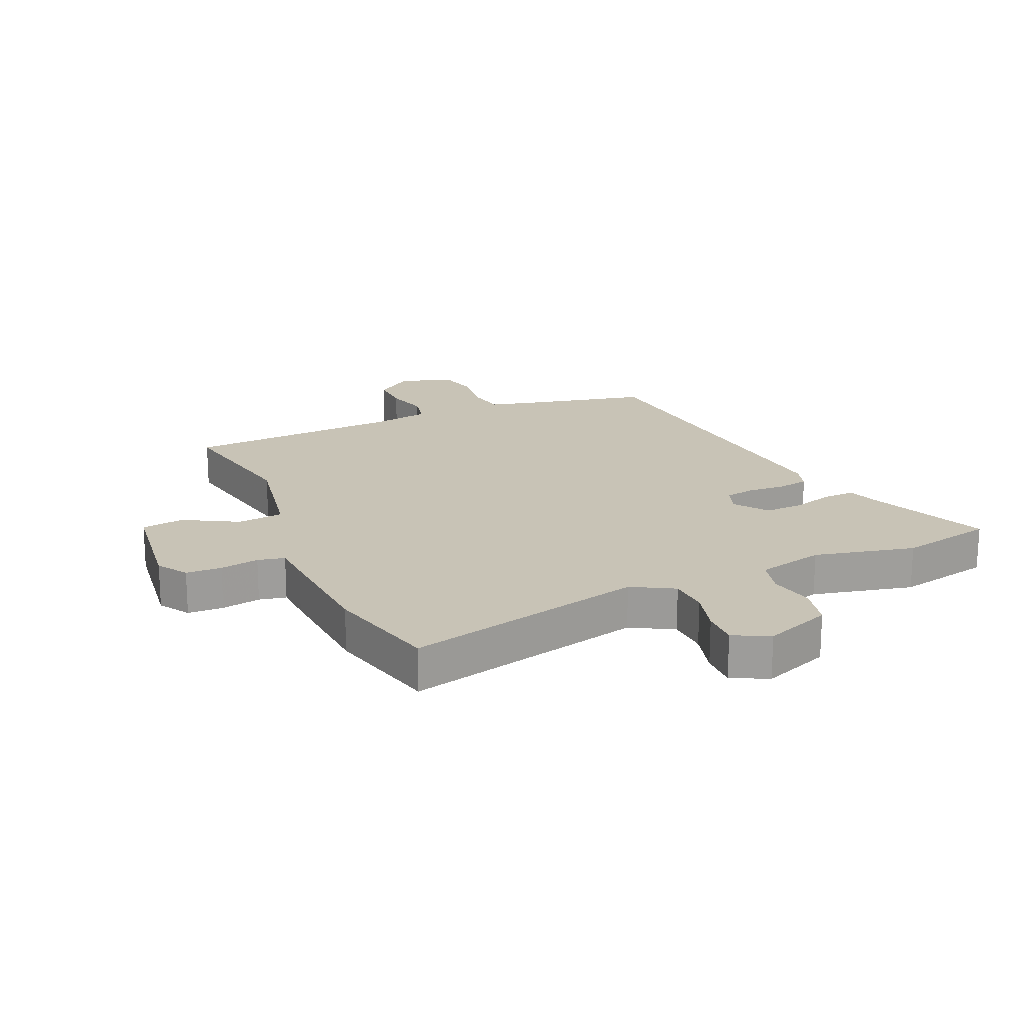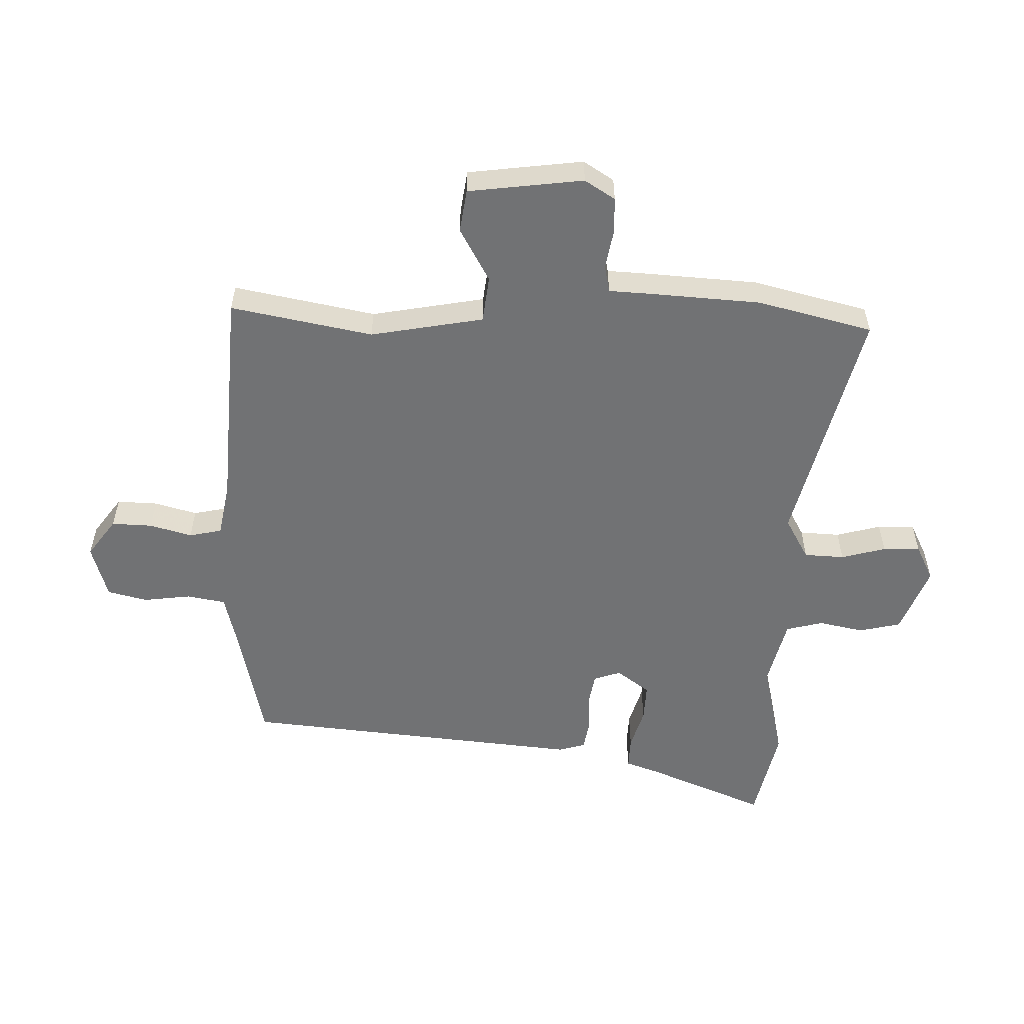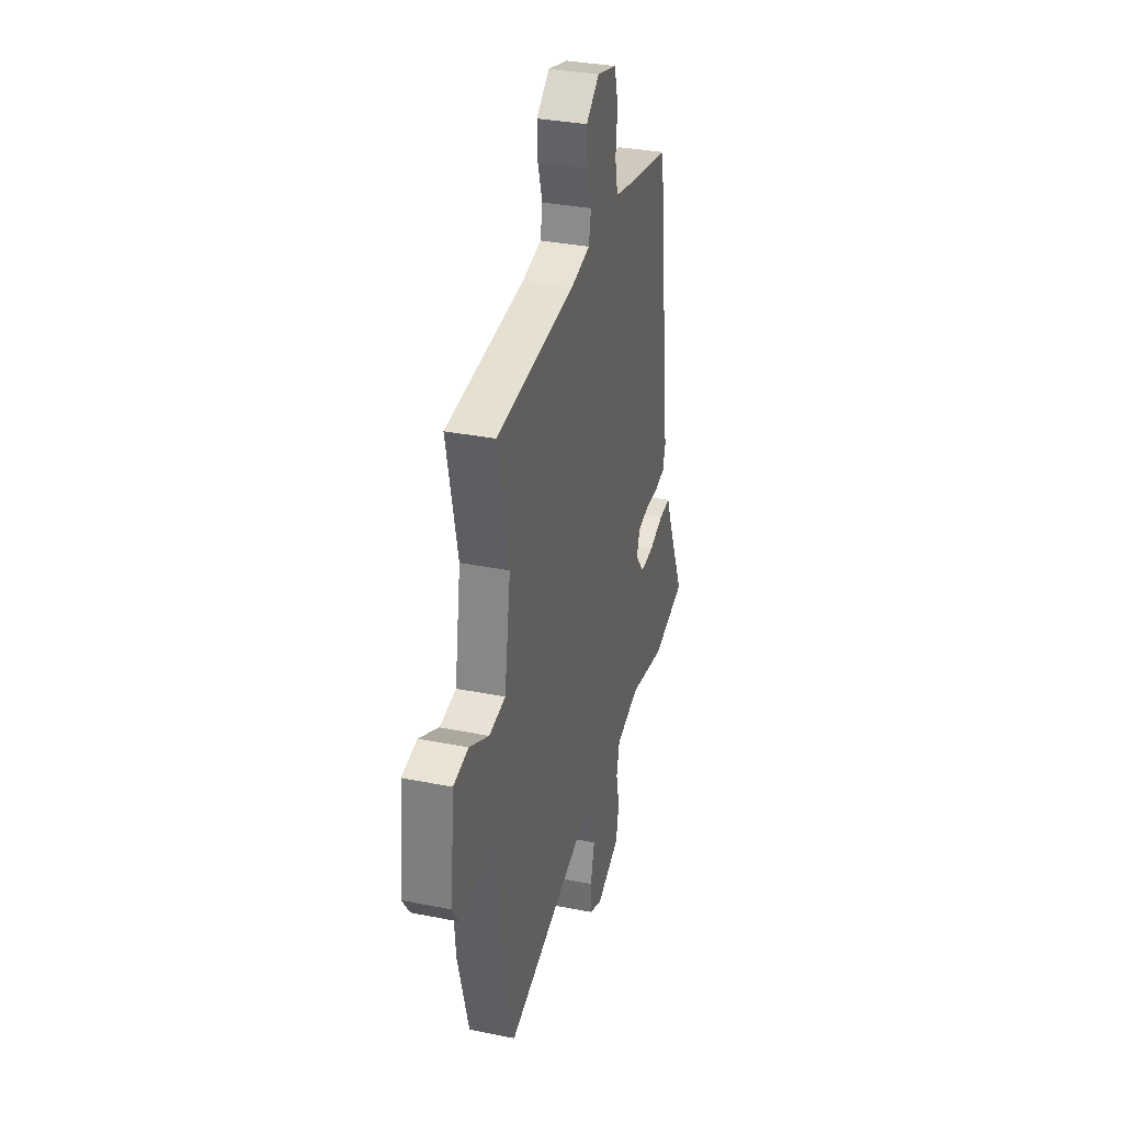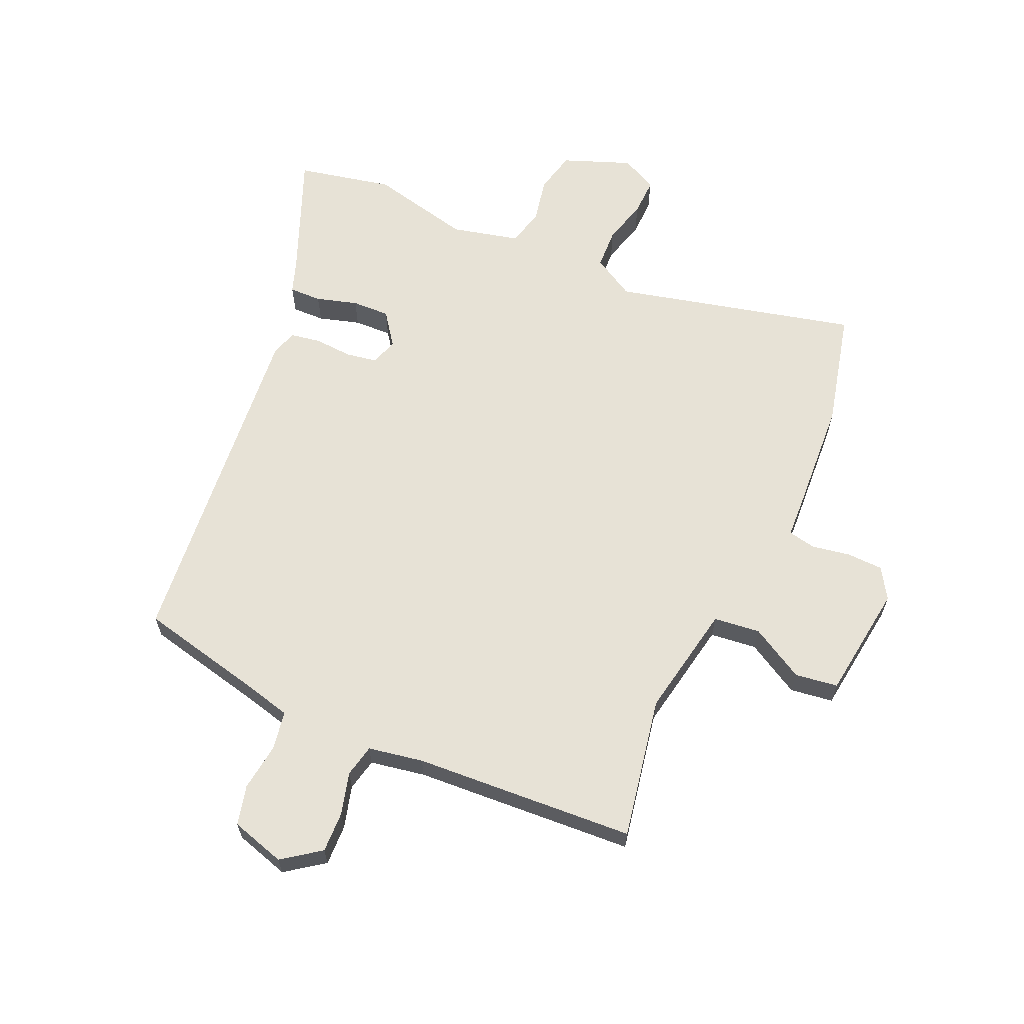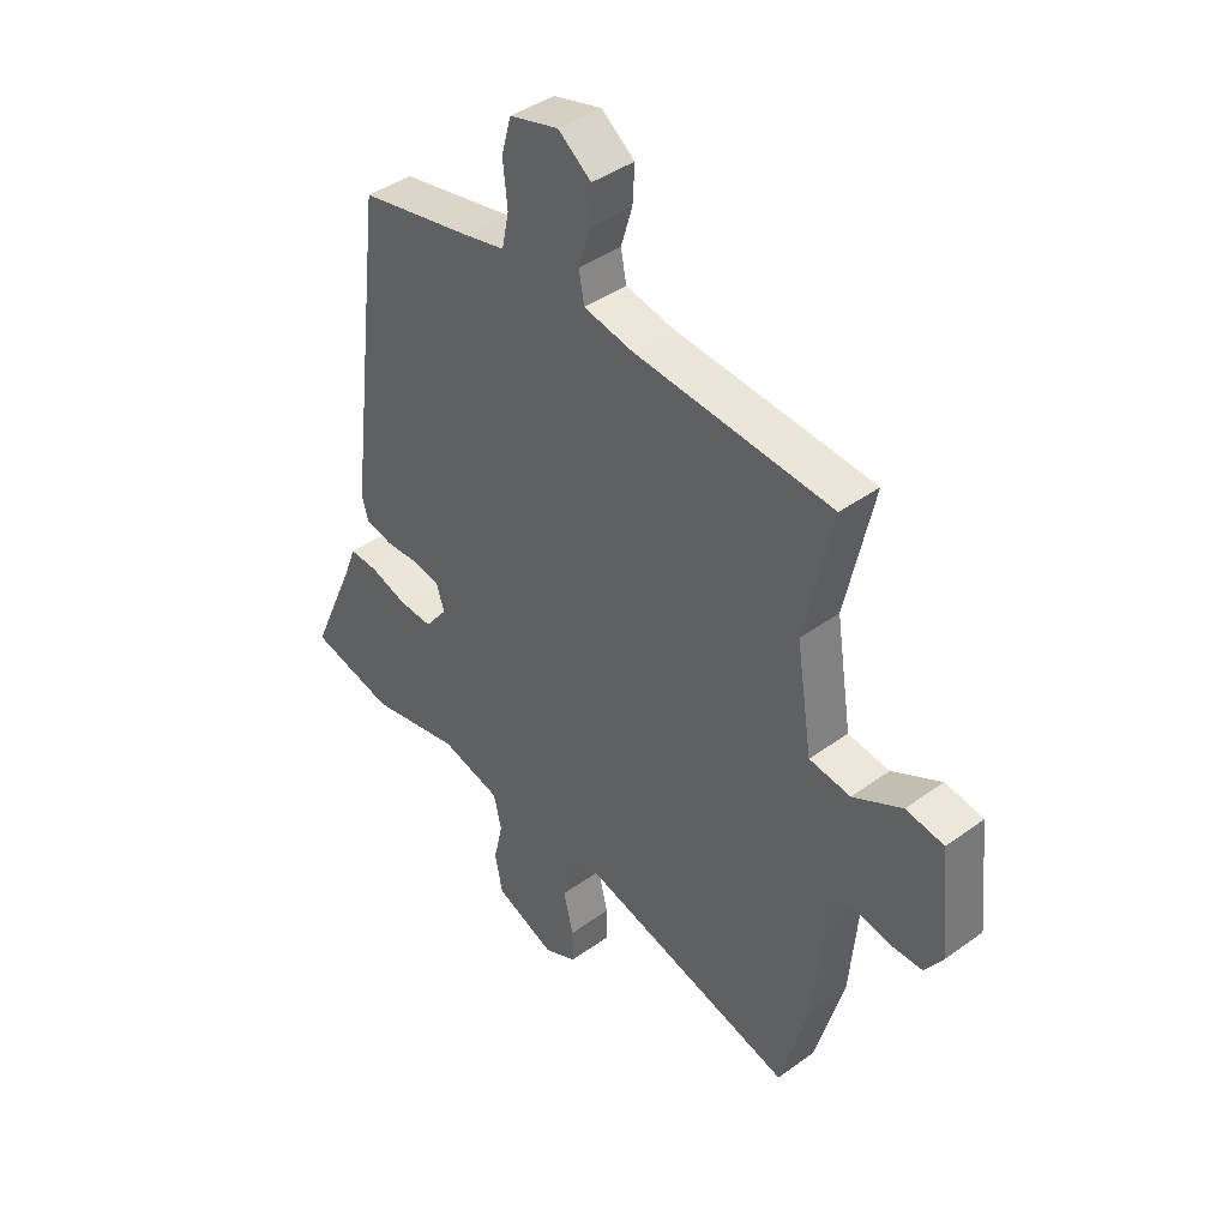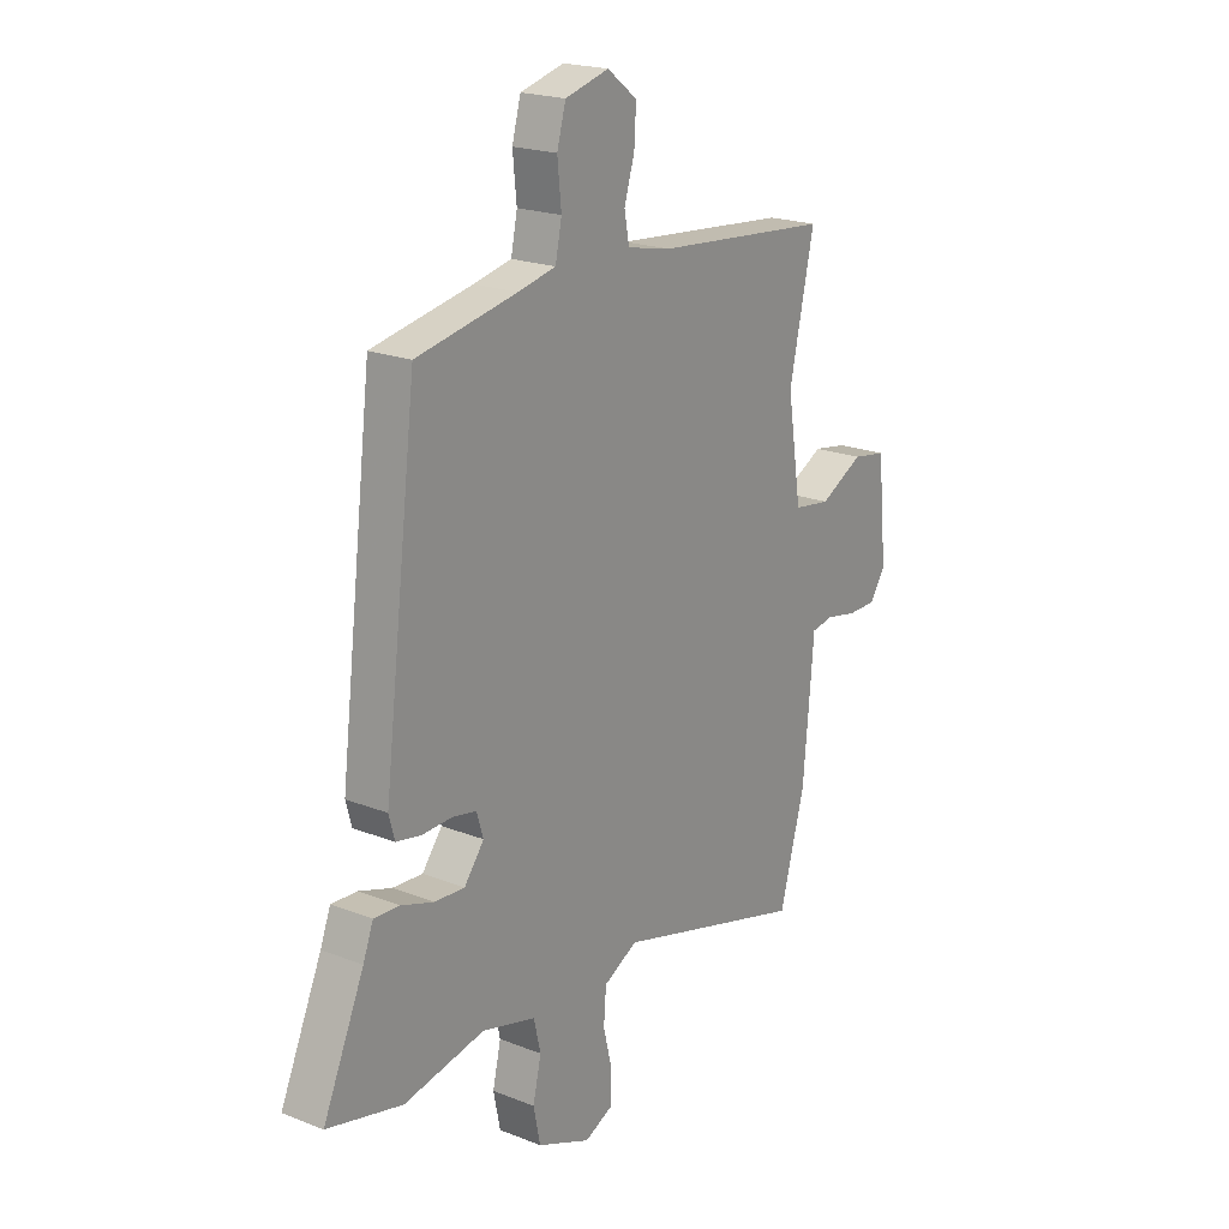
<metadata>
{"format":"obj","ext":"obj","renderer":"f3d","projection":"perspective","resolution":1024,"background":"white","views":[{"elev":19.5,"azim":157.9,"up":"+Y"},{"elev":-55.5,"azim":90.0,"up":"+Y"},{"elev":33.3,"azim":105.4,"up":"+Z"},{"elev":63.7,"azim":25.7,"up":"+Y"},{"elev":41.4,"azim":48.6,"up":"+Z"},{"elev":20.5,"azim":-54.4,"up":"+Z"}]}
</metadata>
<code>
v -0.438 0.07 -0.515
v -0.593 0.07 -0.477
v -0.508 0.07 -0.284
v -0.487 0.07 -0.229
v -0.434 0.07 -0.232
v -0.367 0.07 -0.254
v -0.305 0.07 -0.258
v -0.264 0.07 -0.205
v -0.278 0.07 -0.16
v -0.328 0.07 -0.15
v -0.39 0.07 -0.152
v -0.44 0.07 -0.142
v -0.452 0.07 -0.098
v -0.383 0.07 0.464
v -0.177 0.07 0.504
v -0.099 0.07 0.521
v -0.086 0.07 0.584
v -0.094 0.07 0.663
v -0.076 0.07 0.728
v 0.014 0.07 0.752
v 0.075 0.07 0.705
v 0.071 0.07 0.638
v 0.05 0.07 0.569
v 0.06 0.07 0.515
v 0.15 0.07 0.496
v 0.513 0.07 0.463
v 0.462 0.07 0.231
v 0.491 0.07 0.044
v 0.567 0.07 0.033
v 0.657 0.07 0.08
v 0.727 0.07 0.068
v 0.746 0.07 -0.122
v 0.713 0.07 -0.171
v 0.654 0.07 -0.171
v 0.59 0.07 -0.158
v 0.545 0.07 -0.166
v 0.54 0.07 -0.23
v 0.523 0.07 -0.417
v 0.471 0.07 -0.605
v 0.077 0.07 -0.496
v 0.007 0.07 -0.533
v 0.002 0.07 -0.599
v 0.02 0.07 -0.673
v 0.02 0.07 -0.734
v -0.04 0.07 -0.762
v -0.15 0.07 -0.716
v -0.164 0.07 -0.647
v -0.147 0.07 -0.573
v -0.161 0.07 -0.512
v -0.271 0.07 -0.482
v -0.438 0 -0.515
v -0.593 0 -0.477
v -0.508 0 -0.284
v -0.487 0 -0.229
v -0.434 0 -0.232
v -0.367 0 -0.254
v -0.305 0 -0.258
v -0.264 0 -0.205
v -0.278 0 -0.16
v -0.328 0 -0.15
v -0.39 0 -0.152
v -0.44 0 -0.142
v -0.452 0 -0.098
v -0.383 0 0.464
v -0.177 0 0.504
v -0.099 0 0.521
v -0.086 0 0.584
v -0.094 0 0.663
v -0.076 0 0.728
v 0.014 0 0.752
v 0.075 0 0.705
v 0.071 0 0.638
v 0.05 0 0.569
v 0.06 0 0.515
v 0.15 0 0.496
v 0.513 0 0.463
v 0.462 0 0.231
v 0.491 0 0.044
v 0.567 0 0.033
v 0.657 0 0.08
v 0.727 0 0.068
v 0.746 0 -0.122
v 0.713 0 -0.171
v 0.654 0 -0.171
v 0.59 0 -0.158
v 0.545 0 -0.166
v 0.54 0 -0.23
v 0.523 0 -0.417
v 0.471 0 -0.605
v 0.077 0 -0.496
v 0.007 0 -0.533
v 0.002 0 -0.599
v 0.02 0 -0.673
v 0.02 0 -0.734
v -0.04 0 -0.762
v -0.15 0 -0.716
v -0.164 0 -0.647
v -0.147 0 -0.573
v -0.161 0 -0.512
v -0.271 0 -0.482
f 46 47 48
f 45 46 48
f 44 45 48
f 43 44 48
f 42 43 48
f 41 42 48 49
f 40 41 49 50
f 38 39 40
f 37 38 40
f 36 37 40
f 33 34 35
f 32 33 35
f 31 32 35
f 30 31 35
f 29 30 35
f 28 29 35 36
f 25 26 27
f 24 25 27 28
f 21 22 23
f 20 21 23
f 19 20 23
f 18 19 23
f 17 18 23
f 16 17 23 24
f 36 40 50
f 28 36 50
f 24 28 50
f 16 24 50
f 15 16 50
f 13 14 15
f 12 13 15
f 11 12 15
f 10 11 15
f 3 4 5 6
f 3 6 7
f 2 3 7
f 1 2 7
f 50 1 7 8
f 9 10 15
f 8 9 15
f 8 15 50
f 98 97 96
f 98 96 95
f 98 95 94
f 98 94 93
f 98 93 92
f 99 98 92 91
f 100 99 91 90
f 90 89 88
f 90 88 87
f 90 87 86
f 85 84 83
f 85 83 82
f 85 82 81
f 85 81 80
f 85 80 79
f 86 85 79 78
f 77 76 75
f 78 77 75 74
f 73 72 71
f 73 71 70
f 73 70 69
f 73 69 68
f 73 68 67
f 74 73 67 66
f 100 90 86
f 100 86 78
f 100 78 74
f 100 74 66
f 100 66 65
f 65 64 63
f 65 63 62
f 65 62 61
f 65 61 60
f 56 55 54 53
f 57 56 53
f 57 53 52
f 57 52 51
f 58 57 51 100
f 65 60 59
f 65 59 58
f 100 65 58
f 1 51 52 2
f 2 52 53 3
f 3 53 54 4
f 4 54 55 5
f 5 55 56 6
f 6 56 57 7
f 7 57 58 8
f 8 58 59 9
f 9 59 60 10
f 10 60 61 11
f 11 61 62 12
f 12 62 63 13
f 13 63 64 14
f 14 64 65 15
f 15 65 66 16
f 16 66 67 17
f 17 67 68 18
f 18 68 69 19
f 19 69 70 20
f 20 70 71 21
f 21 71 72 22
f 22 72 73 23
f 23 73 74 24
f 24 74 75 25
f 25 75 76 26
f 26 76 77 27
f 27 77 78 28
f 28 78 79 29
f 29 79 80 30
f 30 80 81 31
f 31 81 82 32
f 32 82 83 33
f 33 83 84 34
f 34 84 85 35
f 35 85 86 36
f 36 86 87 37
f 37 87 88 38
f 38 88 89 39
f 39 89 90 40
f 40 90 91 41
f 41 91 92 42
f 42 92 93 43
f 43 93 94 44
f 44 94 95 45
f 45 95 96 46
f 46 96 97 47
f 47 97 98 48
f 48 98 99 49
f 49 99 100 50
f 50 100 51 1

</code>
